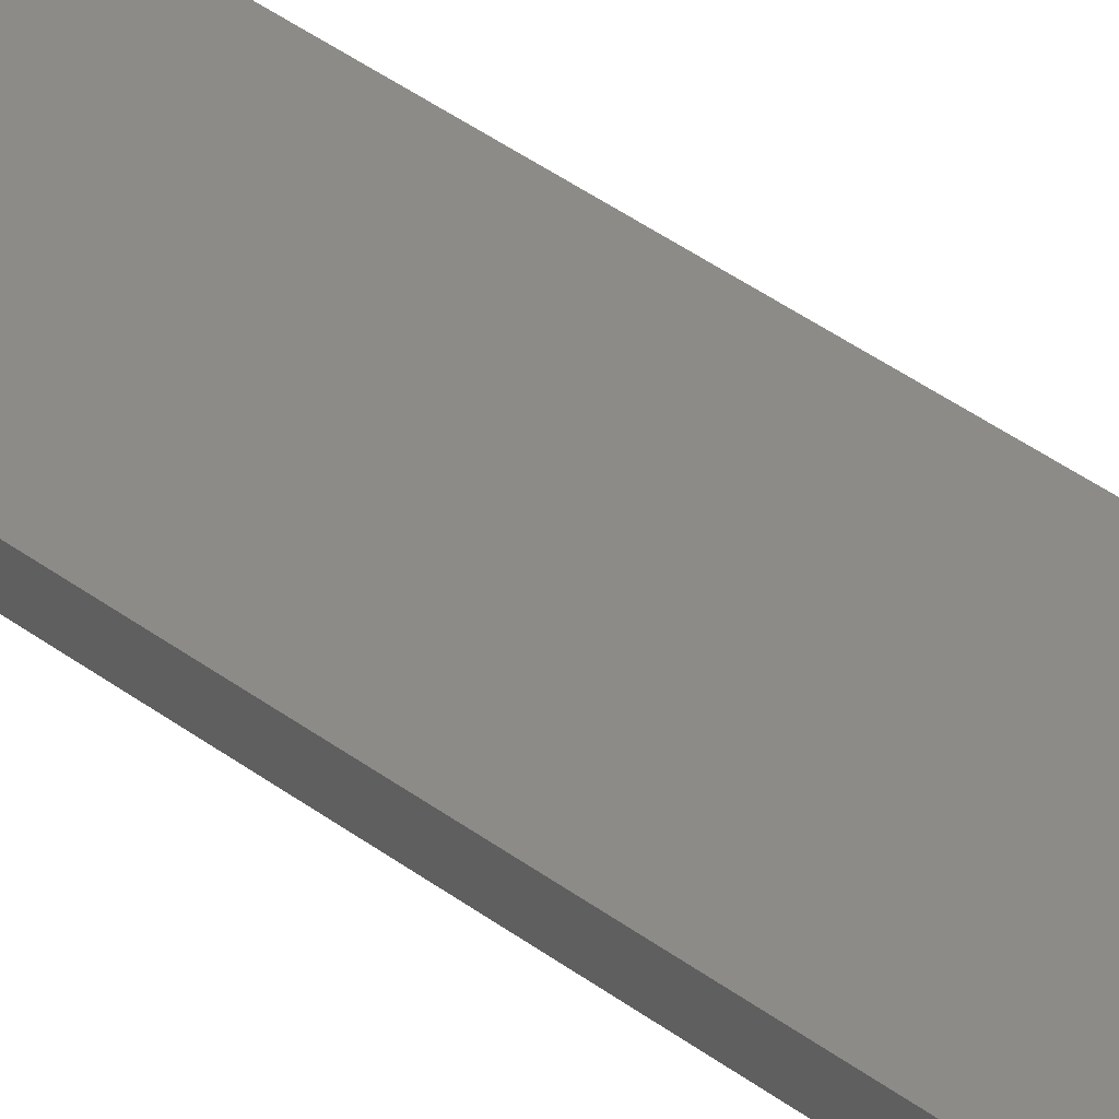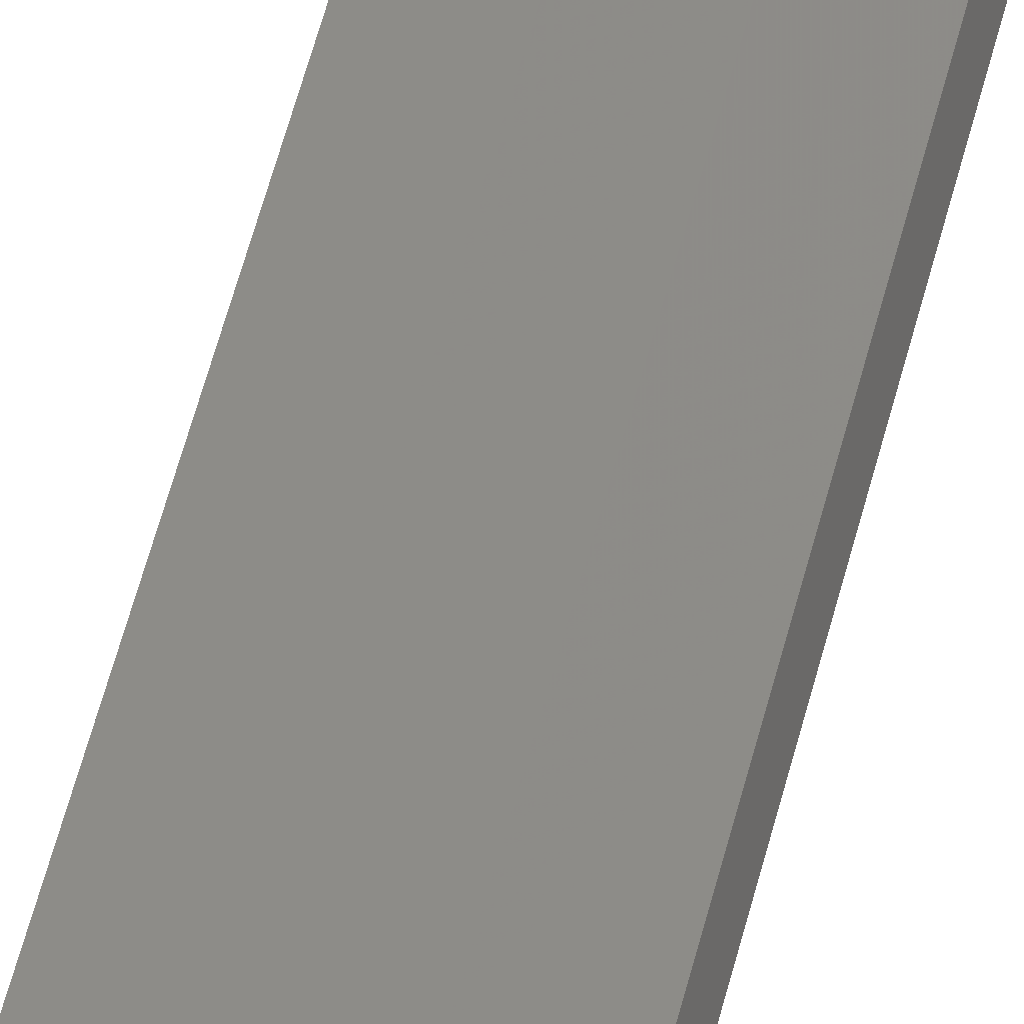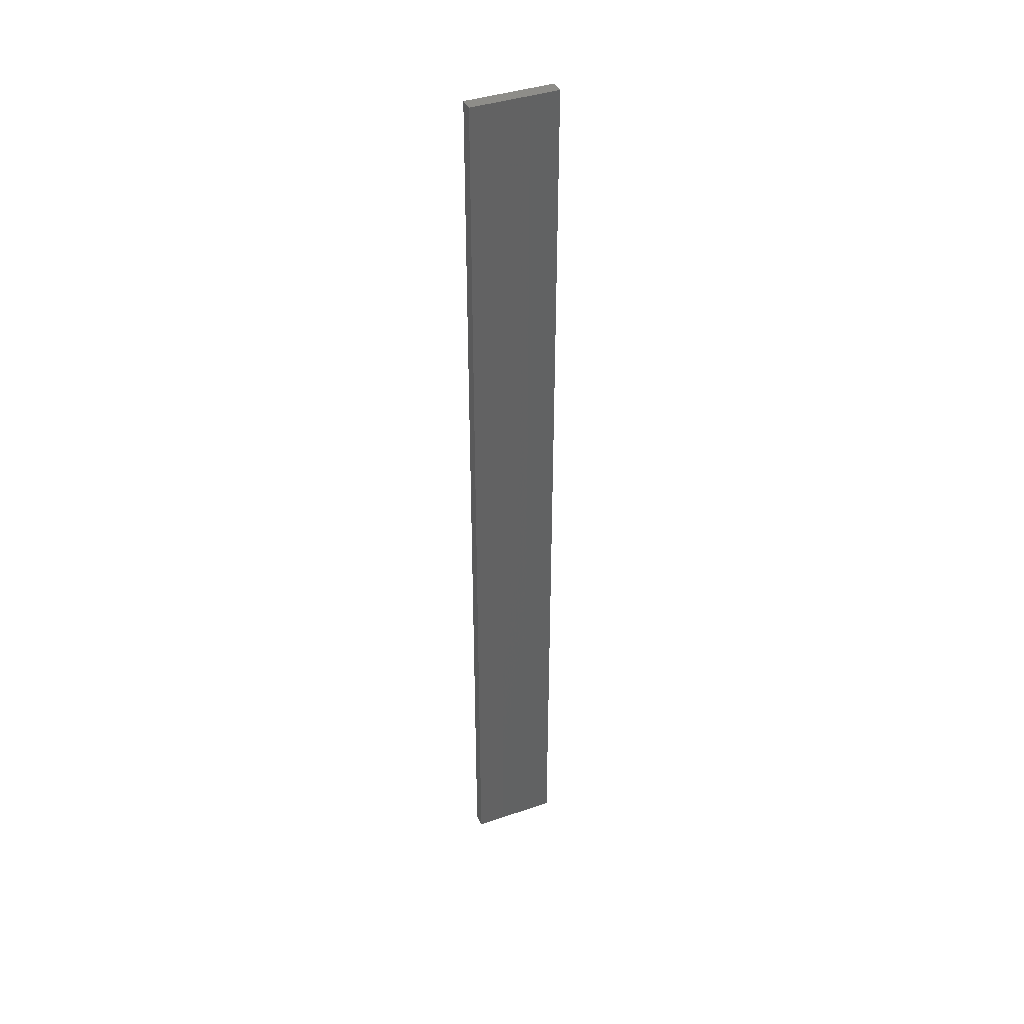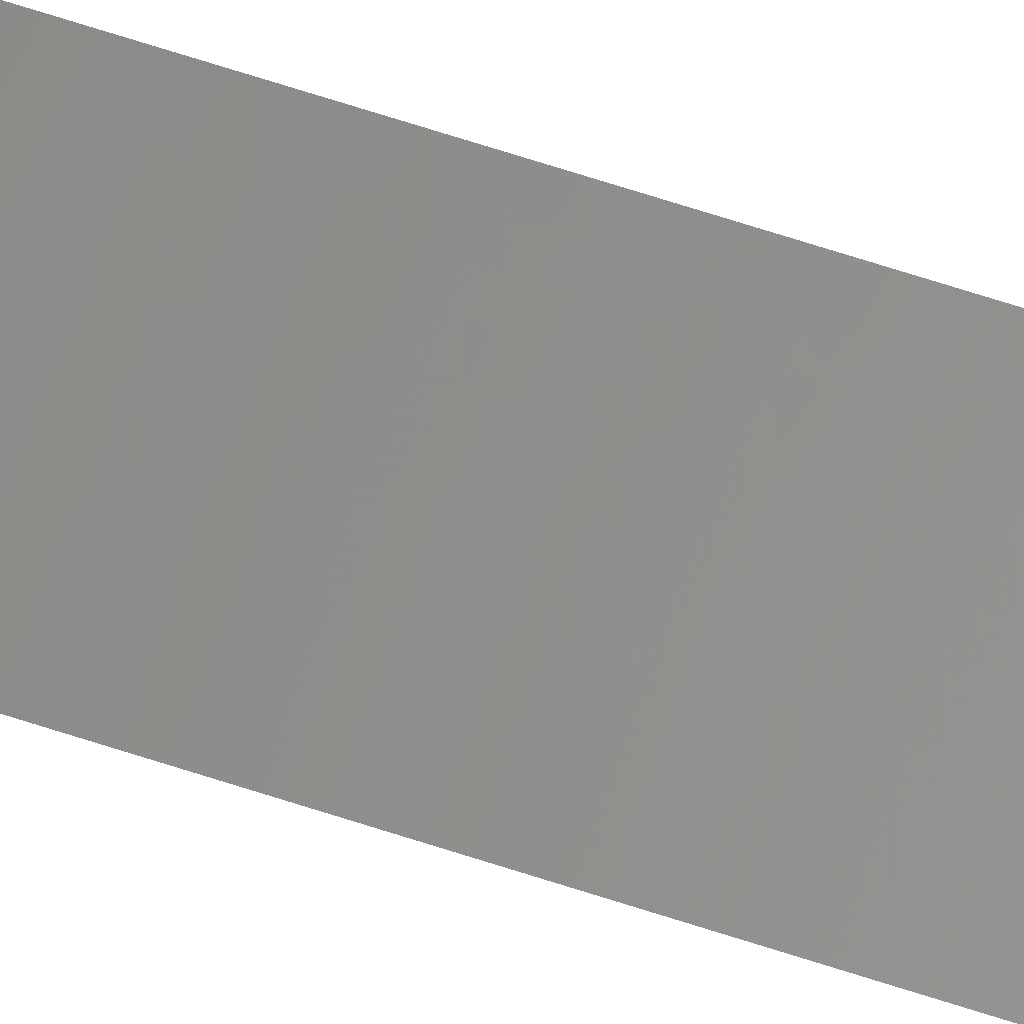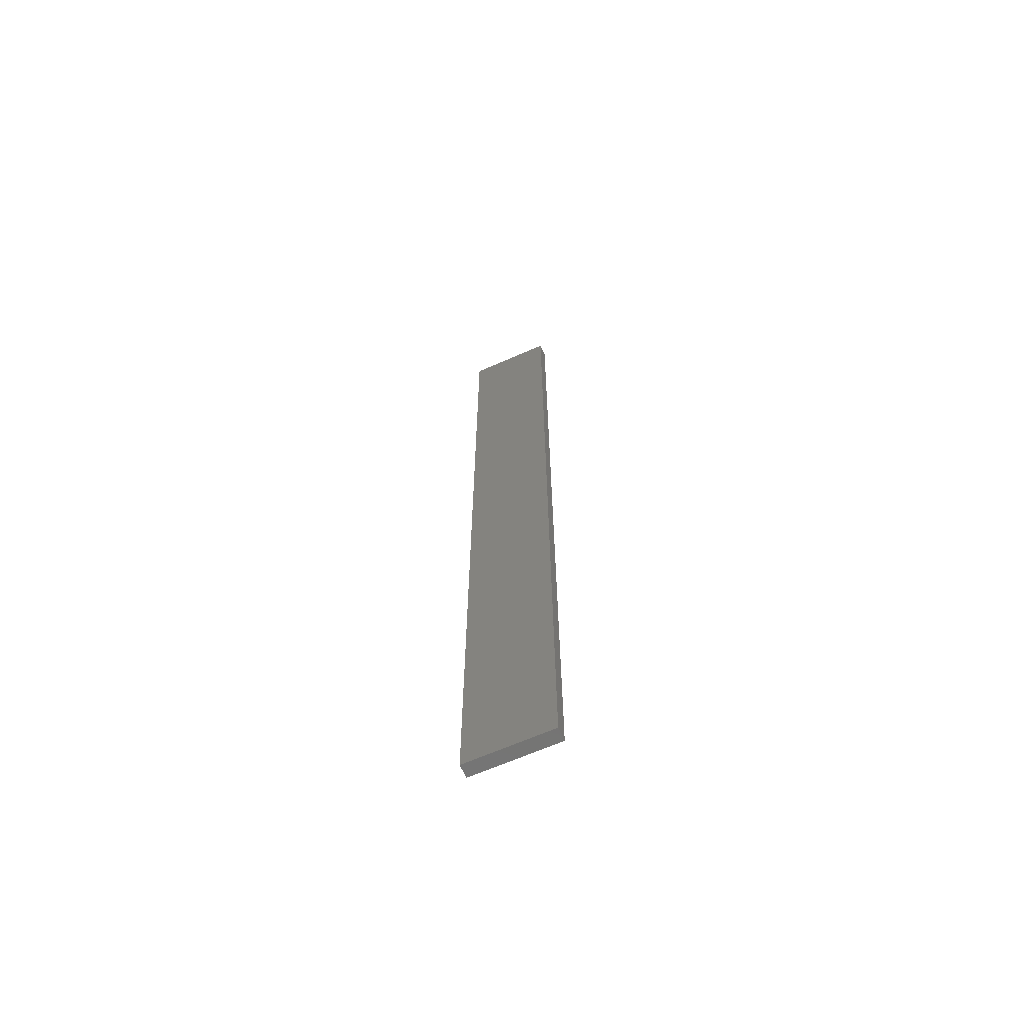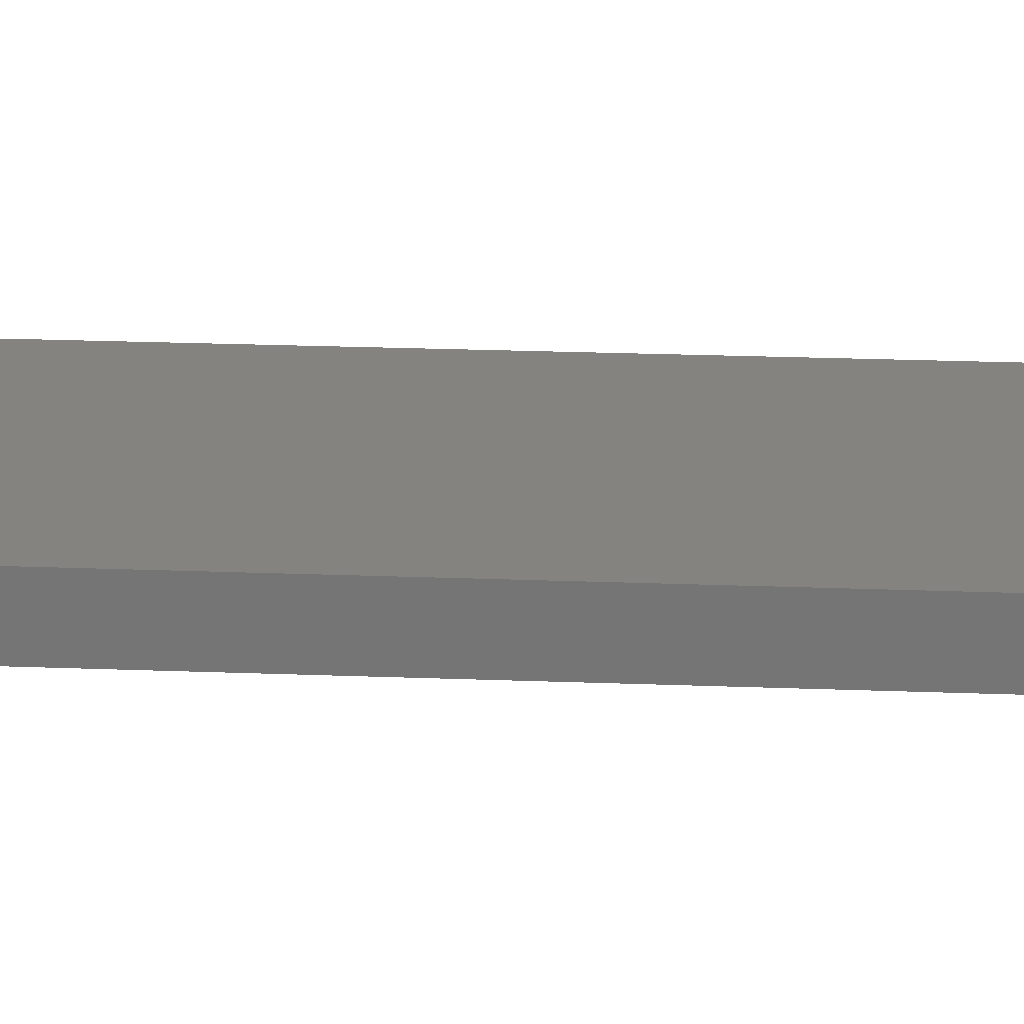
<metadata>
{"format":"stl","ext":"stl","renderer":"f3d","projection":"perspective","resolution":1024,"background":"white","views":[{"elev":30.7,"azim":-40.5,"up":"+Y"},{"elev":49.5,"azim":13.0,"up":"+Y"},{"elev":40.2,"azim":169.5,"up":"+Z"},{"elev":76.7,"azim":-72.7,"up":"+Y"},{"elev":-66.1,"azim":-144.1,"up":"+Z"},{"elev":7.5,"azim":-78.9,"up":"+Y"}]}
</metadata>
<code>
# stl→obj: 16 verts, 28 faces
v 19.26 -2.355 -12.4
v 19.15 -2.377 -12.4
v 19.15 -2.377 -15.99
v 19.26 -2.355 -15.99
v 19.37 -2.332 -12.4
v 19.37 -2.332 -15.99
v 19.47 -2.309 -15.99
v 19.47 -2.309 -12.4
v 19.46 -2.26 -12.4
v 19.46 -2.26 -15.99
v 19.14 -2.328 -15.99
v 19.14 -2.328 -12.4
v 19.25 -2.306 -15.99
v 19.25 -2.306 -12.4
v 19.36 -2.283 -12.4
v 19.36 -2.283 -15.99
f 1 2 3
f 1 3 4
f 5 4 6
f 5 6 7
f 5 1 4
f 8 5 7
f 9 8 7
f 9 7 10
f 11 12 13
f 12 14 13
f 13 15 16
f 14 15 13
f 16 9 10
f 15 9 16
f 12 11 3
f 2 12 3
f 9 15 8
f 15 5 8
f 14 1 15
f 15 1 5
f 12 2 14
f 14 2 1
f 16 10 7
f 6 16 7
f 4 13 16
f 4 16 6
f 3 11 13
f 3 13 4

</code>
